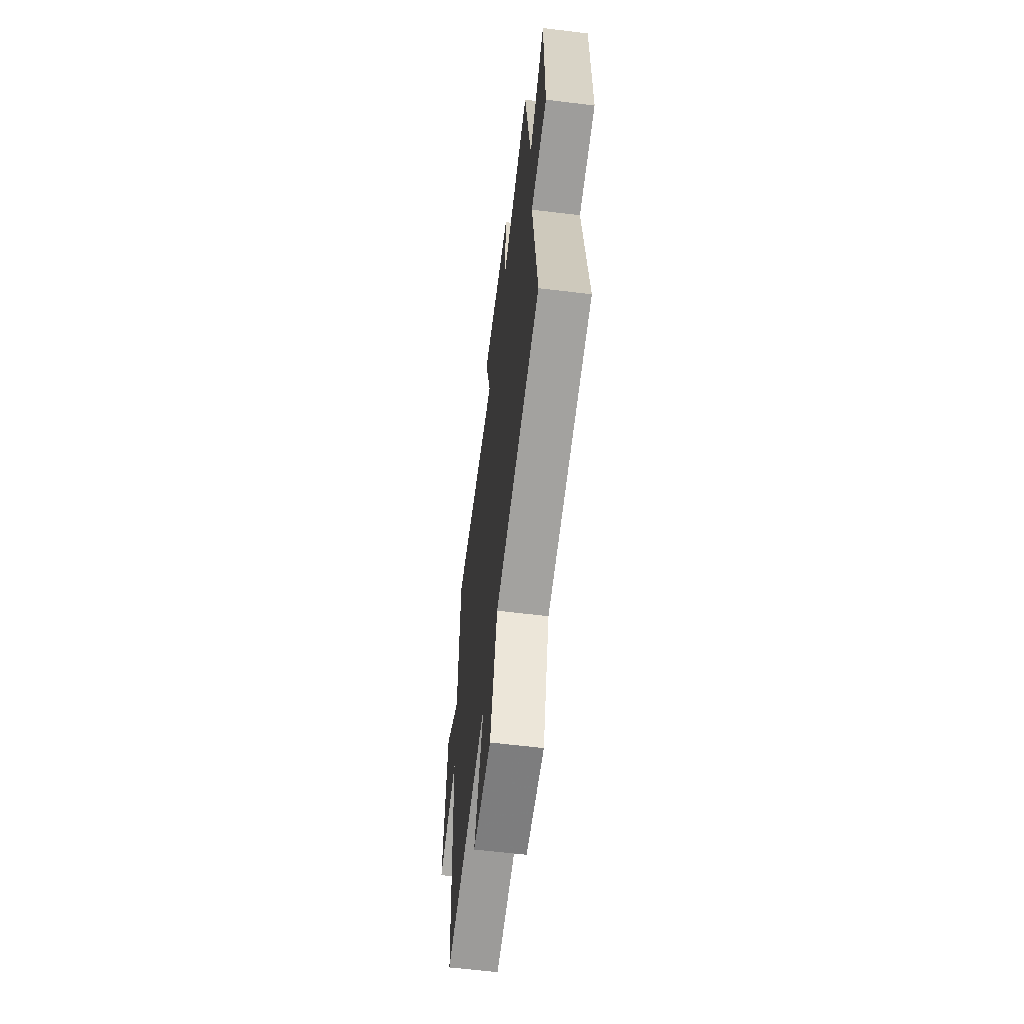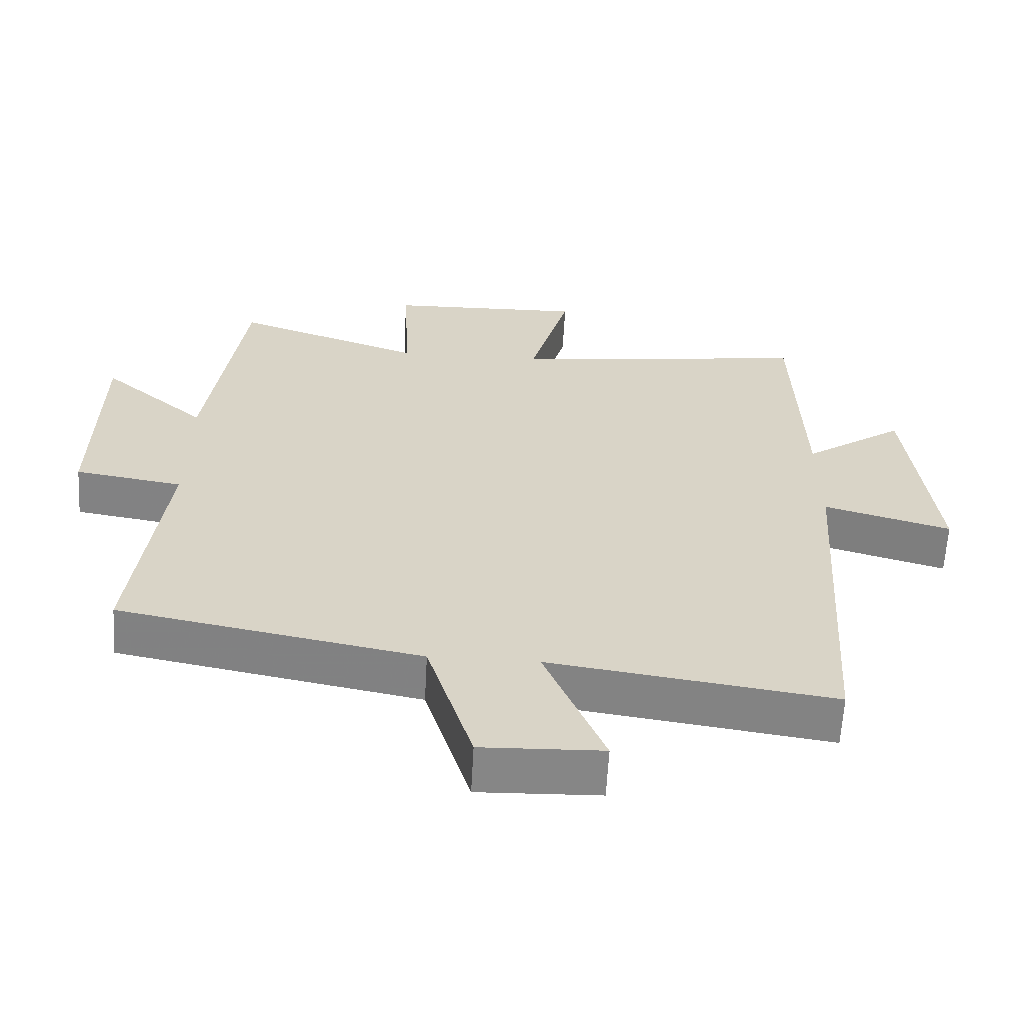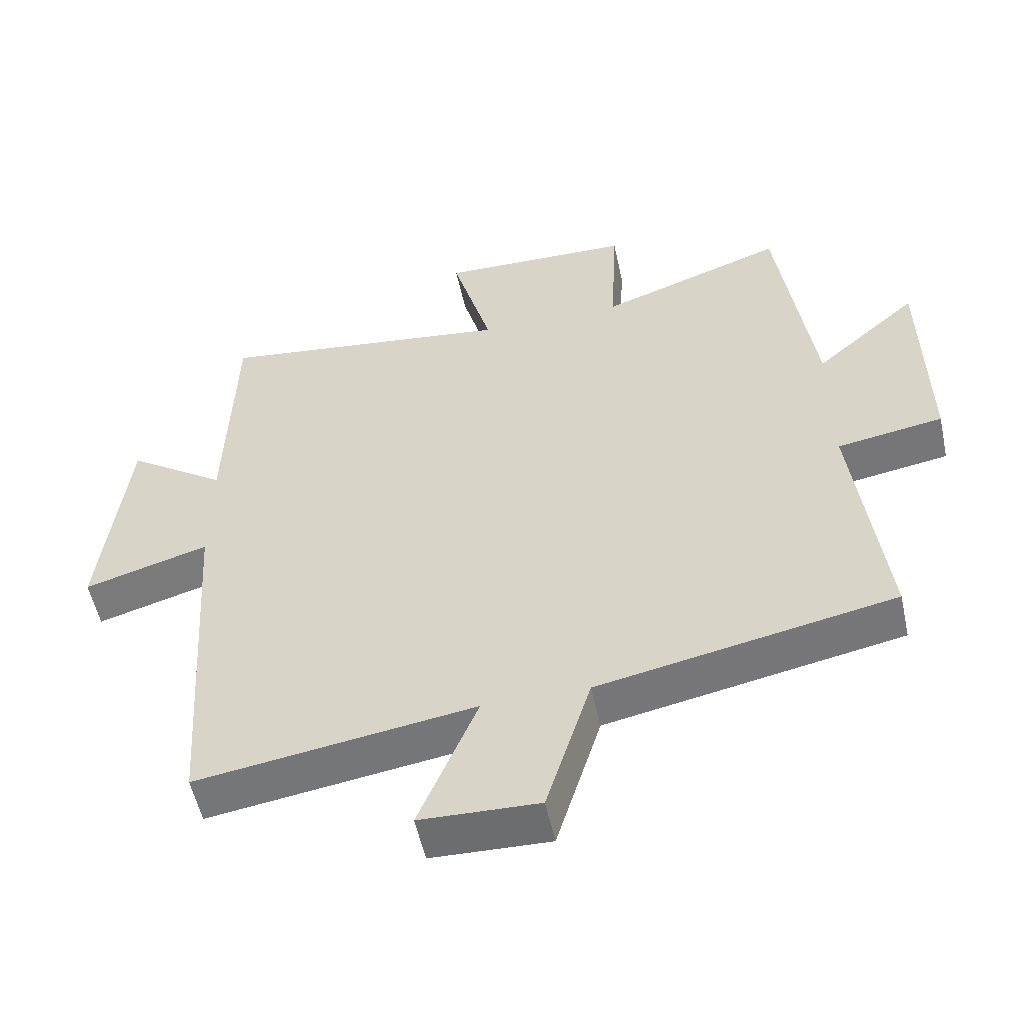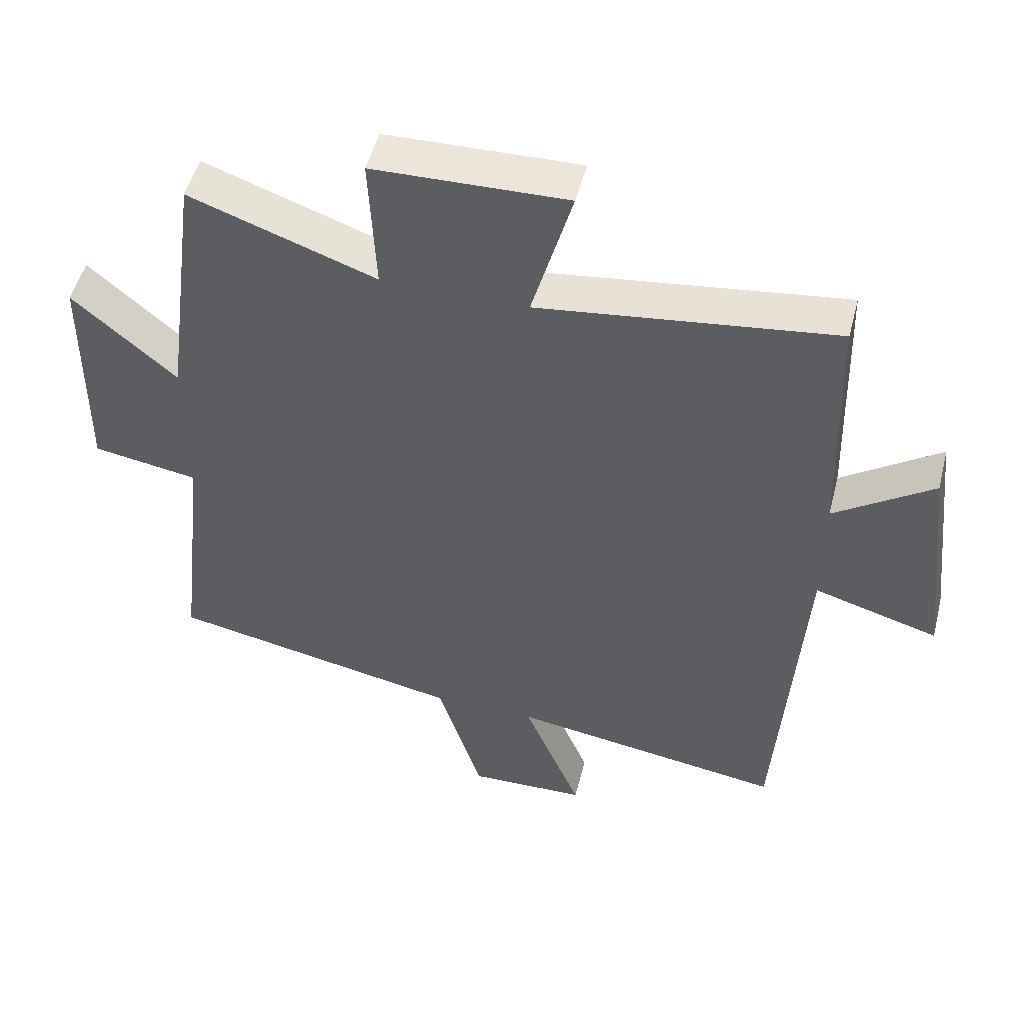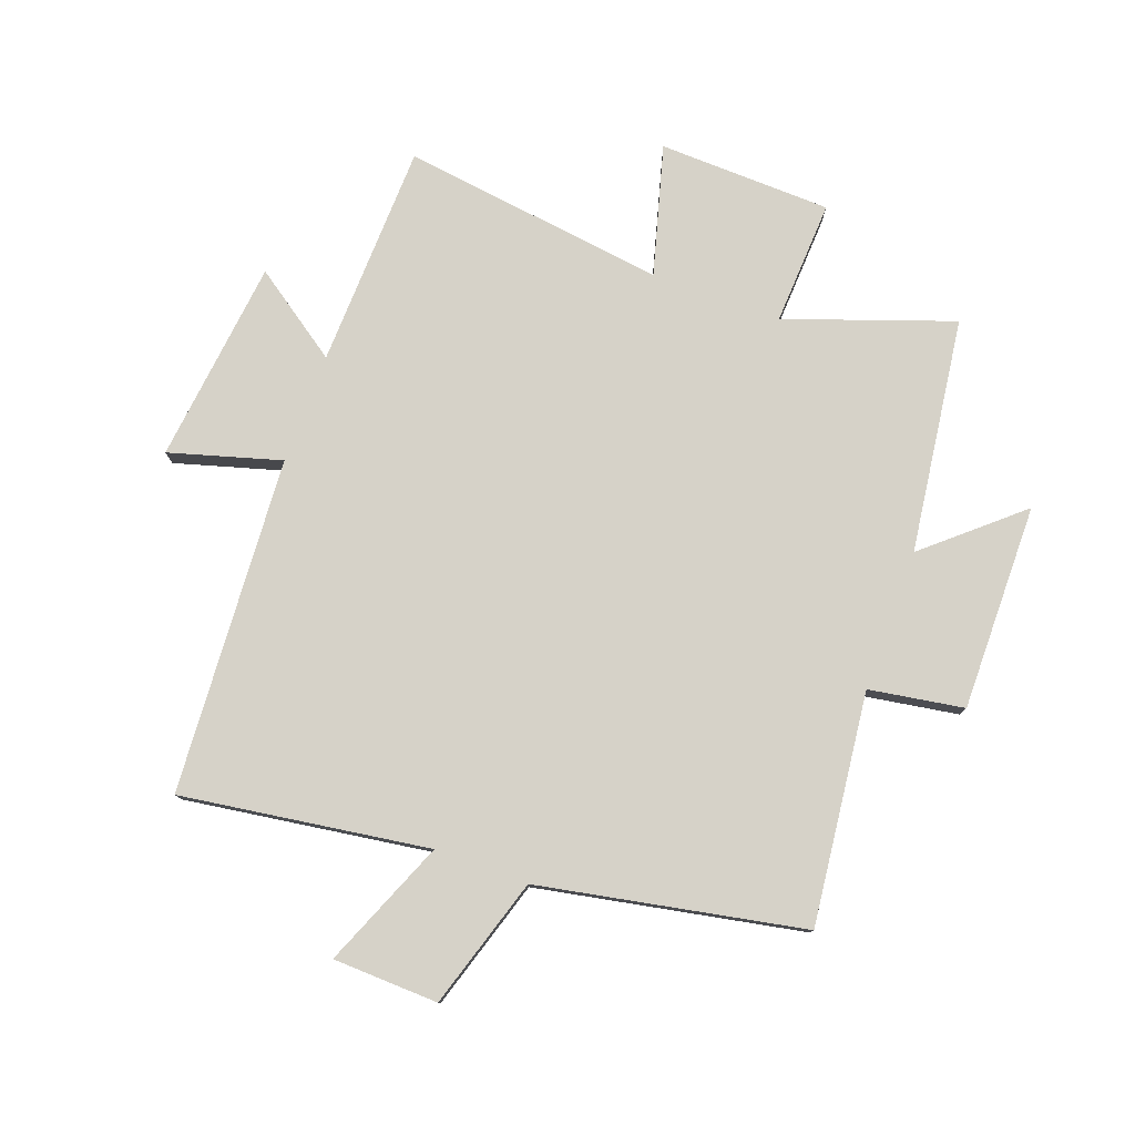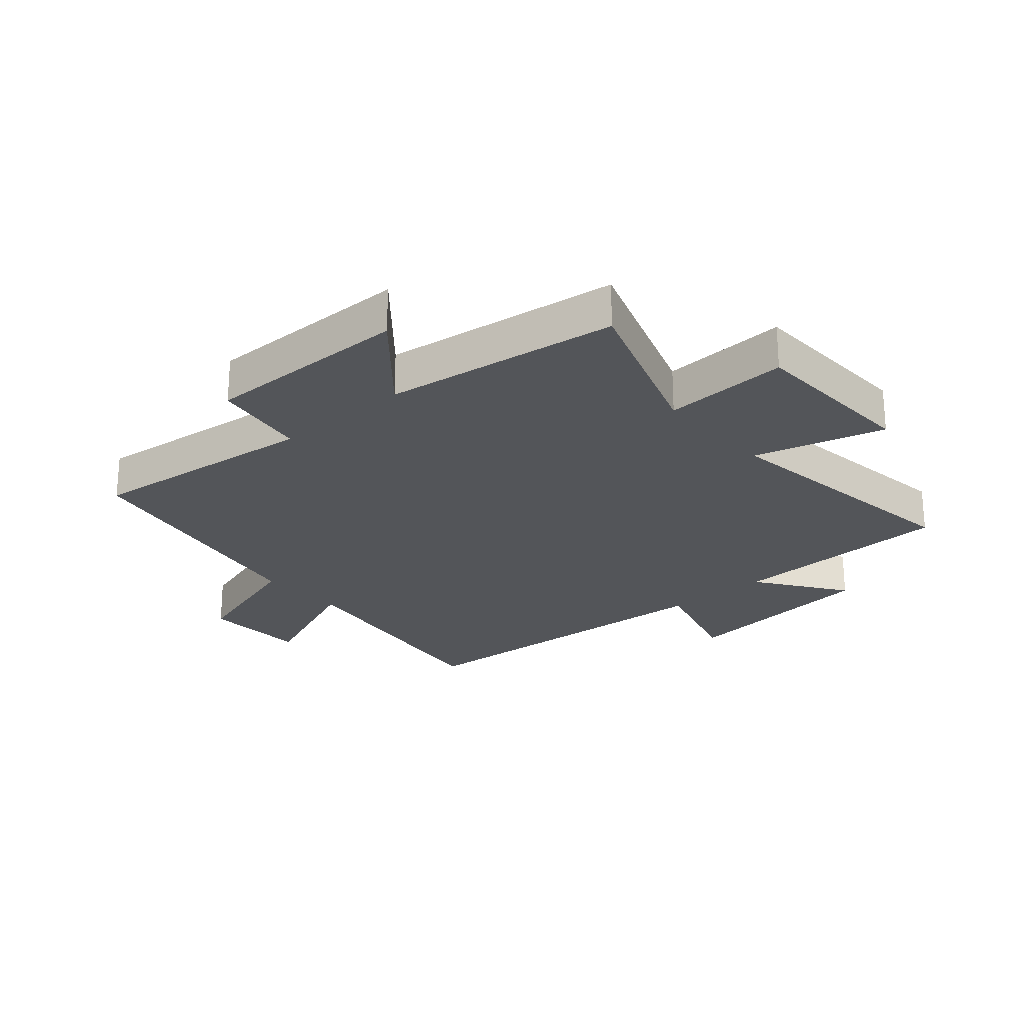
<metadata>
{"format":"obj","ext":"obj","renderer":"f3d","projection":"perspective","resolution":1024,"background":"white","views":[{"elev":-61.2,"azim":-97.1,"up":"+Z"},{"elev":-62.0,"azim":-3.1,"up":"+Z"},{"elev":-54.5,"azim":-167.9,"up":"+Z"},{"elev":50.8,"azim":14.3,"up":"+Z"},{"elev":78.4,"azim":-159.8,"up":"+Y"},{"elev":-24.2,"azim":-48.7,"up":"+Y"}]}
</metadata>
<code>
v -0.545 0.07 -0.414
v -0.5 0.07 -0.029
v -0.658 0.07 -0.003
v -0.654 0.07 0.341
v -0.5 0.07 0.207
v -0.447 0.07 0.598
v -0.17 0.07 0.5
v -0.18 0.07 0.708
v 0.108 0.07 0.716
v 0.048 0.07 0.5
v 0.489 0.07 0.557
v 0.5 0.07 0.184
v 0.647 0.07 0.286
v 0.685 0.07 -0.054
v 0.5 0.07 0
v 0.463 0.07 -0.561
v 0.051 0.07 -0.5
v 0.138 0.07 -0.712
v -0.038 0.07 -0.718
v -0.105 0.07 -0.5
v -0.545 0 -0.414
v -0.5 0 -0.029
v -0.658 0 -0.003
v -0.654 0 0.341
v -0.5 0 0.207
v -0.447 0 0.598
v -0.17 0 0.5
v -0.18 0 0.708
v 0.108 0 0.716
v 0.048 0 0.5
v 0.489 0 0.557
v 0.5 0 0.184
v 0.647 0 0.286
v 0.685 0 -0.054
v 0.5 0 0
v 0.463 0 -0.561
v 0.051 0 -0.5
v 0.138 0 -0.712
v -0.038 0 -0.718
v -0.105 0 -0.5
f 17 18 19 20
f 17 20 1 2
f 15 16 17 2
f 12 13 14 15
f 10 11 12 15
f 10 15 2 3
f 7 8 9 10
f 7 10 3
f 5 6 7
f 5 7 3
f 3 4 5
f 40 39 38 37
f 22 21 40 37
f 22 37 36 35
f 35 34 33 32
f 35 32 31 30
f 23 22 35 30
f 30 29 28 27
f 23 30 27
f 27 26 25
f 23 27 25
f 25 24 23
f 1 21 22 2
f 2 22 23 3
f 3 23 24 4
f 4 24 25 5
f 5 25 26 6
f 6 26 27 7
f 7 27 28 8
f 8 28 29 9
f 9 29 30 10
f 10 30 31 11
f 11 31 32 12
f 12 32 33 13
f 13 33 34 14
f 14 34 35 15
f 15 35 36 16
f 16 36 37 17
f 17 37 38 18
f 18 38 39 19
f 19 39 40 20
f 20 40 21 1

</code>
